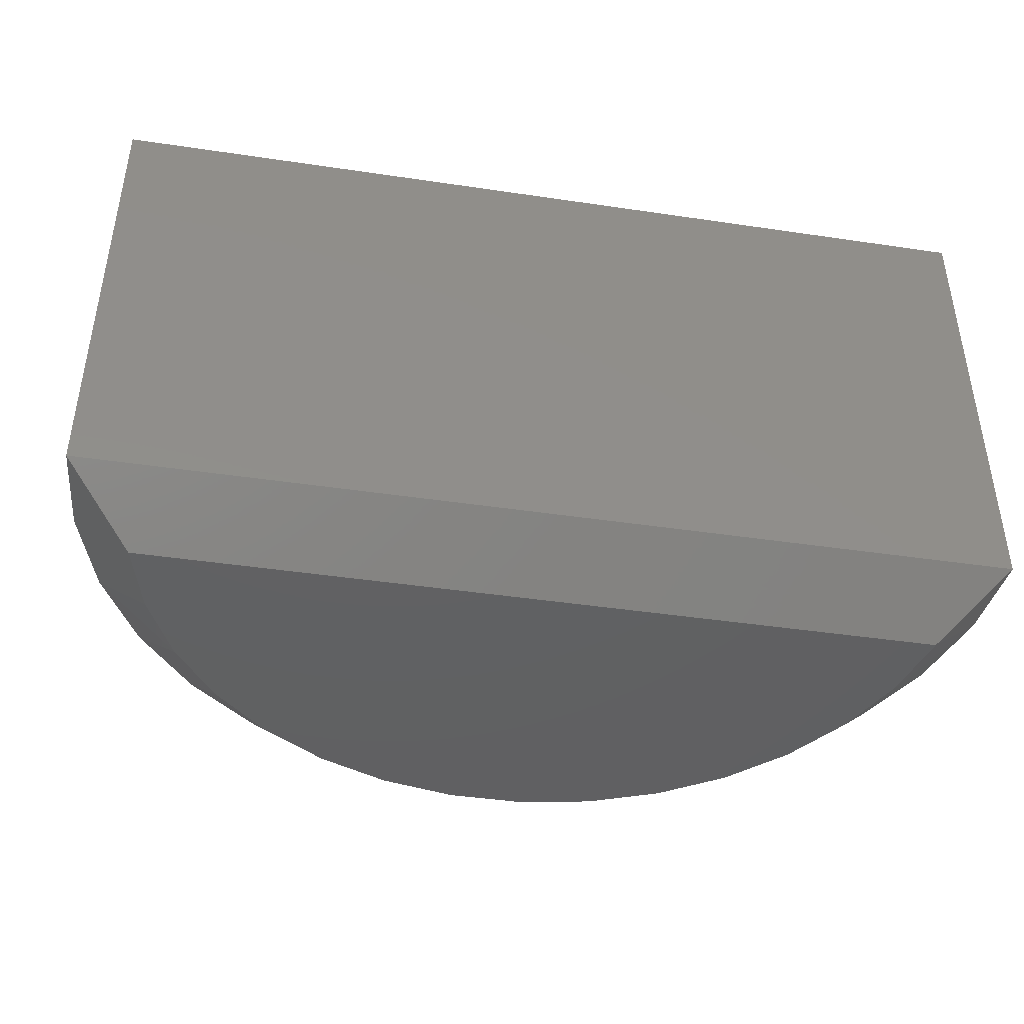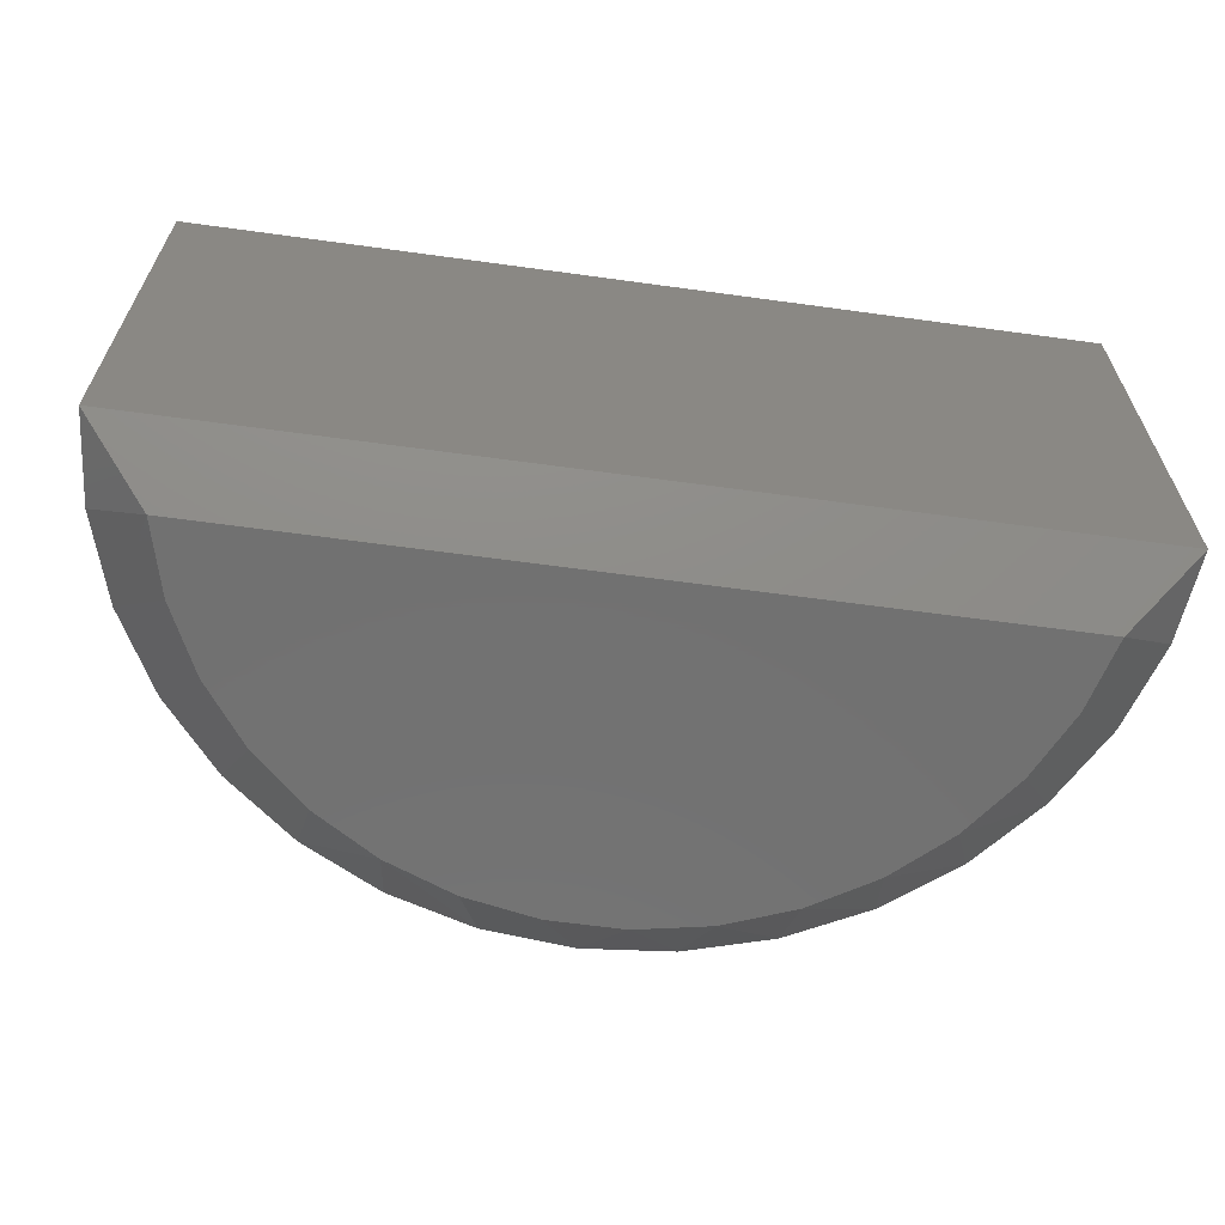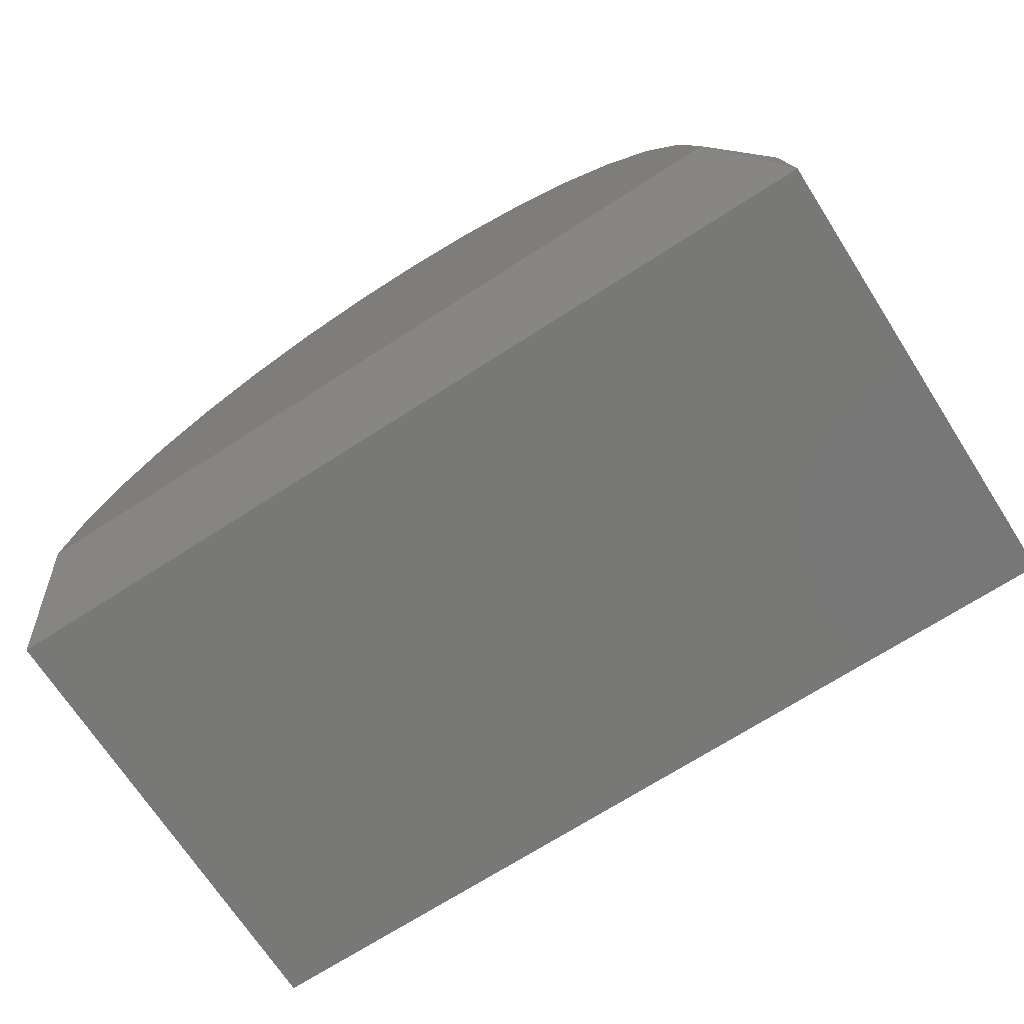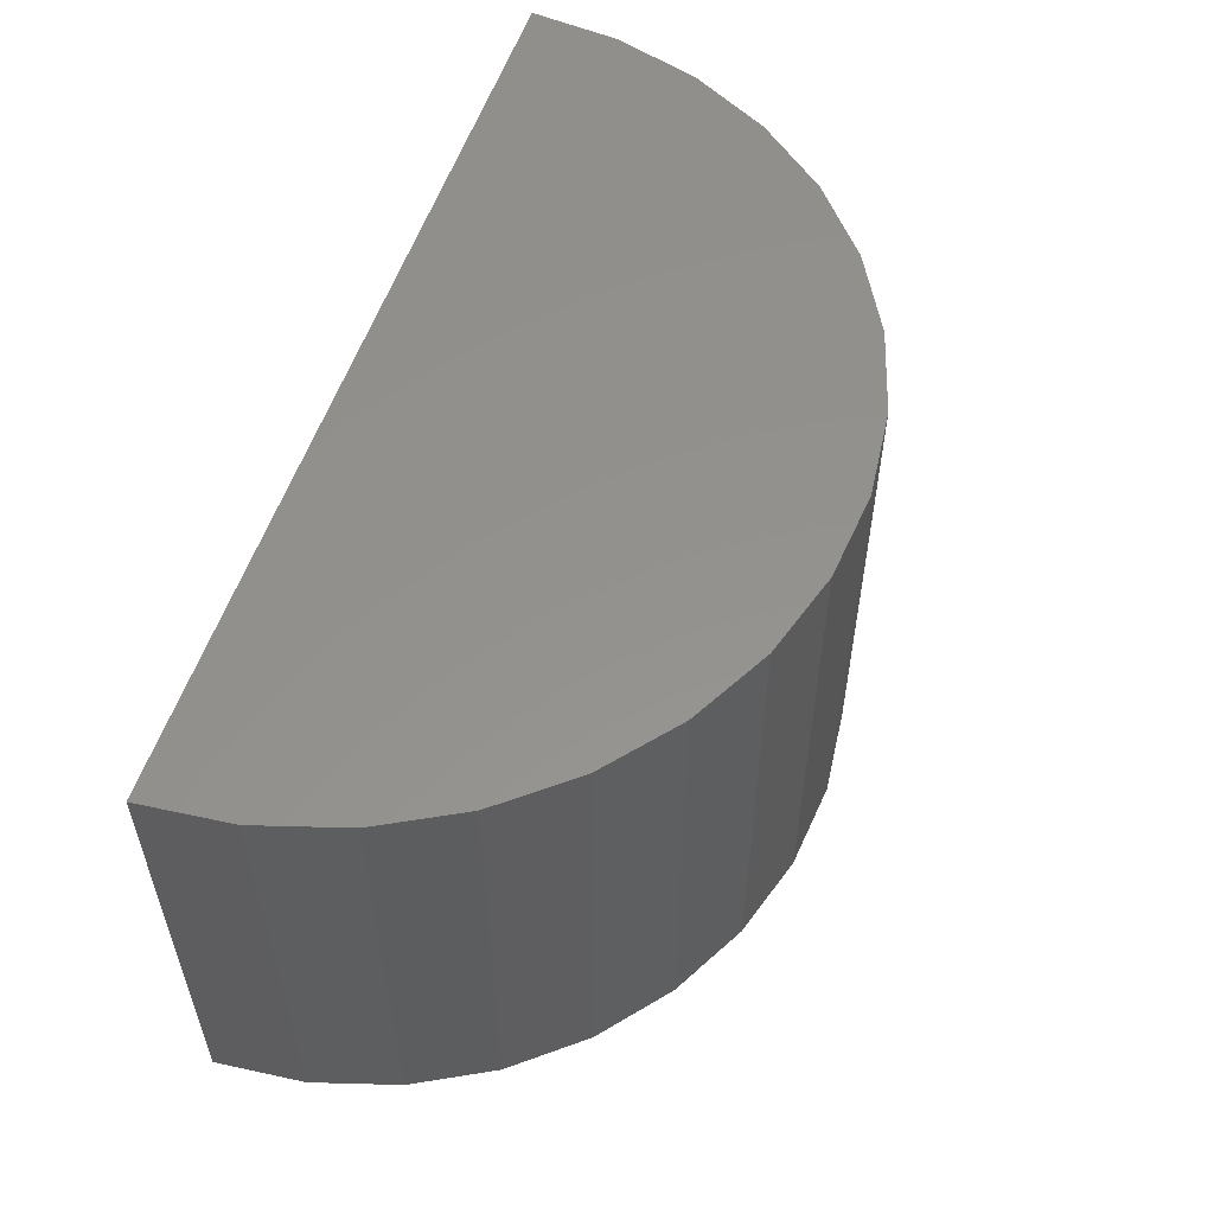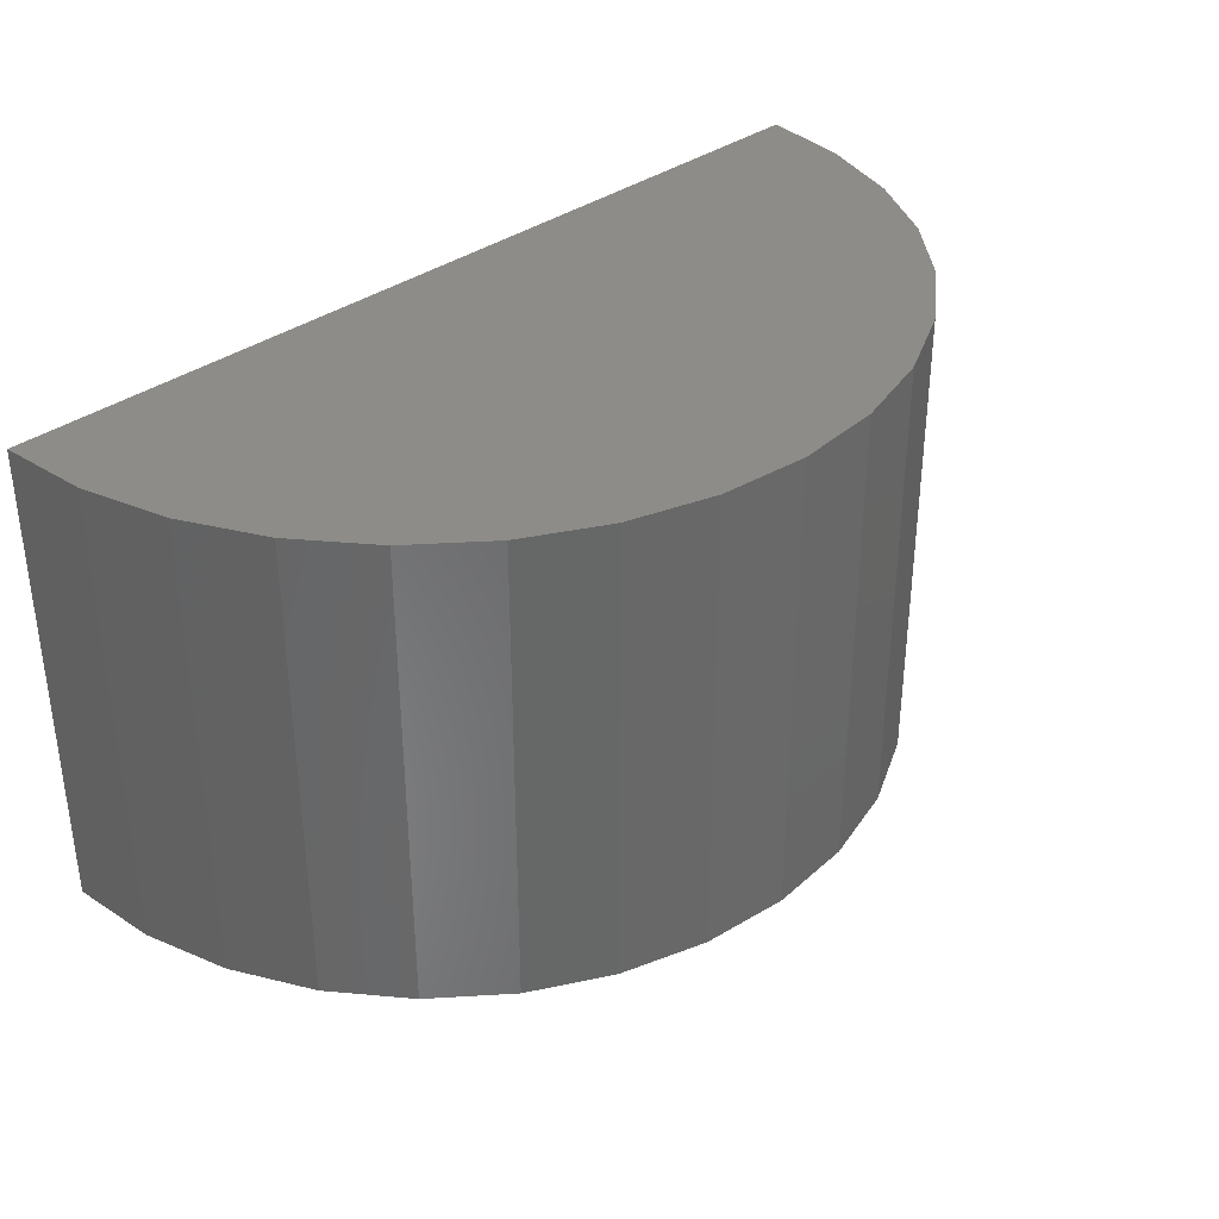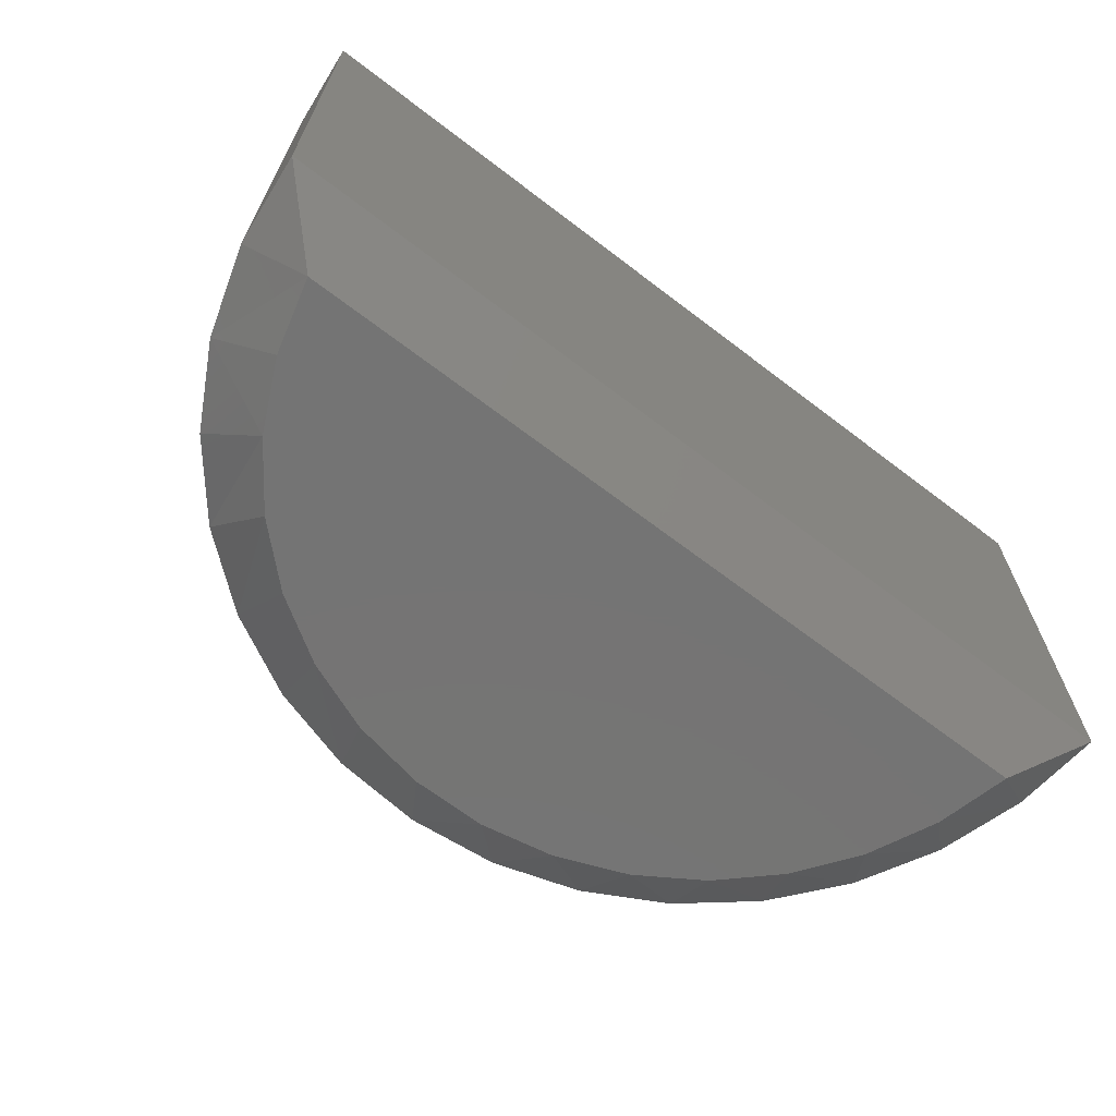
<metadata>
{"format":"stl","ext":"stl","renderer":"f3d","projection":"perspective","resolution":1024,"background":"white","views":[{"elev":-42.9,"azim":170.0,"up":"+Y"},{"elev":-63.4,"azim":172.1,"up":"+Y"},{"elev":-70.4,"azim":32.8,"up":"+Z"},{"elev":55.6,"azim":-71.5,"up":"+Y"},{"elev":35.4,"azim":-43.9,"up":"+Y"},{"elev":-66.7,"azim":142.5,"up":"+Y"}]}
</metadata>
<code>
# stl→obj: 53 verts, 102 faces
v 0.05226 -0.75 0.5522
v -0.05226 -0.75 0.5522
v -0.1549 -0.75 0.5326
v 0.548 -0.75 0.08594
v 0.5221 -0.75 0.1872
v 0.006743 -0.75 0.08594
v -0.548 -0.75 0.08594
v -0.5221 -0.75 0.1872
v -0.4778 -0.75 0.2818
v 0.4778 -0.75 0.2818
v -0.4164 -0.75 0.3664
v 0.4164 -0.75 0.3664
v -0.3403 -0.75 0.438
v 0.3403 -0.75 0.438
v -0.2521 -0.75 0.4941
v 0.2521 -0.75 0.4941
v 0.1549 -0.75 0.5326
v -0.6406 0 0
v -0.6406 -0.6719 0
v -0.6283 -1.425e-17 0.125
v -0.6283 -0.6719 0.125
v -0.5919 -1.02e-17 0.2452
v -0.5919 -0.6719 0.2452
v -0.5327 -3.626e-18 0.3559
v -0.5327 -0.6719 0.3559
v -0.453 5.219e-18 0.453
v -0.453 -0.6719 0.453
v -0.3559 1.6e-17 0.5327
v -0.3559 -0.6719 0.5327
v -0.2452 2.829e-17 0.5919
v -0.2452 -0.6719 0.5919
v -0.125 4.164e-17 0.6283
v -0.125 -0.6719 0.6283
v 2.207e-16 5.551e-17 0.6406
v 2.953e-16 -0.6719 0.6406
v 0.125 6.939e-17 0.6283
v 0.125 -0.6719 0.6283
v 0.2452 8.273e-17 0.5919
v 0.2452 -0.6719 0.5919
v 0.3559 9.503e-17 0.5327
v 0.3559 -0.6719 0.5327
v 0.453 1.058e-16 0.453
v 0.453 -0.6719 0.453
v 0.5327 1.146e-16 0.3559
v 0.5327 -0.6719 0.3559
v 0.5919 1.212e-16 0.2452
v 0.5919 -0.6719 0.2452
v 0.6283 1.253e-16 0.125
v 0.6283 -0.6719 0.125
v 0.6406 1.422e-16 -7.845e-17
v 0.6406 -0.6719 -7.845e-17
v 0.006743 -0.6719 -3.964e-17
v 0.006743 7.187e-17 -3.964e-17
f 1 2 3
f 4 5 6
f 7 6 8
f 8 6 5
f 8 5 9
f 9 5 10
f 9 10 11
f 11 10 12
f 11 12 13
f 13 12 14
f 13 14 15
f 15 14 16
f 15 16 3
f 3 16 17
f 3 17 1
f 18 19 20
f 20 19 21
f 20 21 22
f 22 21 23
f 22 23 24
f 24 23 25
f 24 25 26
f 26 25 27
f 26 27 28
f 28 27 29
f 28 29 30
f 30 29 31
f 30 31 32
f 32 31 33
f 32 33 34
f 34 33 35
f 34 35 36
f 36 35 37
f 36 37 38
f 38 37 39
f 38 39 40
f 40 39 41
f 40 41 42
f 42 41 43
f 42 43 44
f 44 43 45
f 44 45 46
f 46 45 47
f 46 47 48
f 48 47 49
f 48 49 50
f 50 49 51
f 52 53 51
f 51 53 50
f 19 18 52
f 52 18 53
f 19 52 7
f 7 52 6
f 52 51 6
f 6 51 4
f 14 41 16
f 51 49 4
f 10 5 47
f 47 5 4
f 47 4 49
f 47 45 10
f 10 45 43
f 10 43 12
f 12 43 41
f 12 41 14
f 41 39 16
f 16 39 37
f 16 37 17
f 17 37 35
f 17 35 1
f 1 35 2
f 2 35 33
f 2 33 3
f 3 33 31
f 3 31 15
f 15 31 29
f 15 29 13
f 27 13 29
f 13 27 11
f 11 27 25
f 11 25 9
f 9 25 23
f 9 23 8
f 19 7 21
f 21 7 8
f 21 8 23
f 53 48 50
f 34 36 32
f 32 36 38
f 32 38 30
f 30 38 40
f 30 40 28
f 28 40 42
f 28 42 26
f 26 42 44
f 26 44 24
f 24 44 46
f 24 46 22
f 22 46 48
f 22 48 20
f 20 48 53
f 20 53 18

</code>
